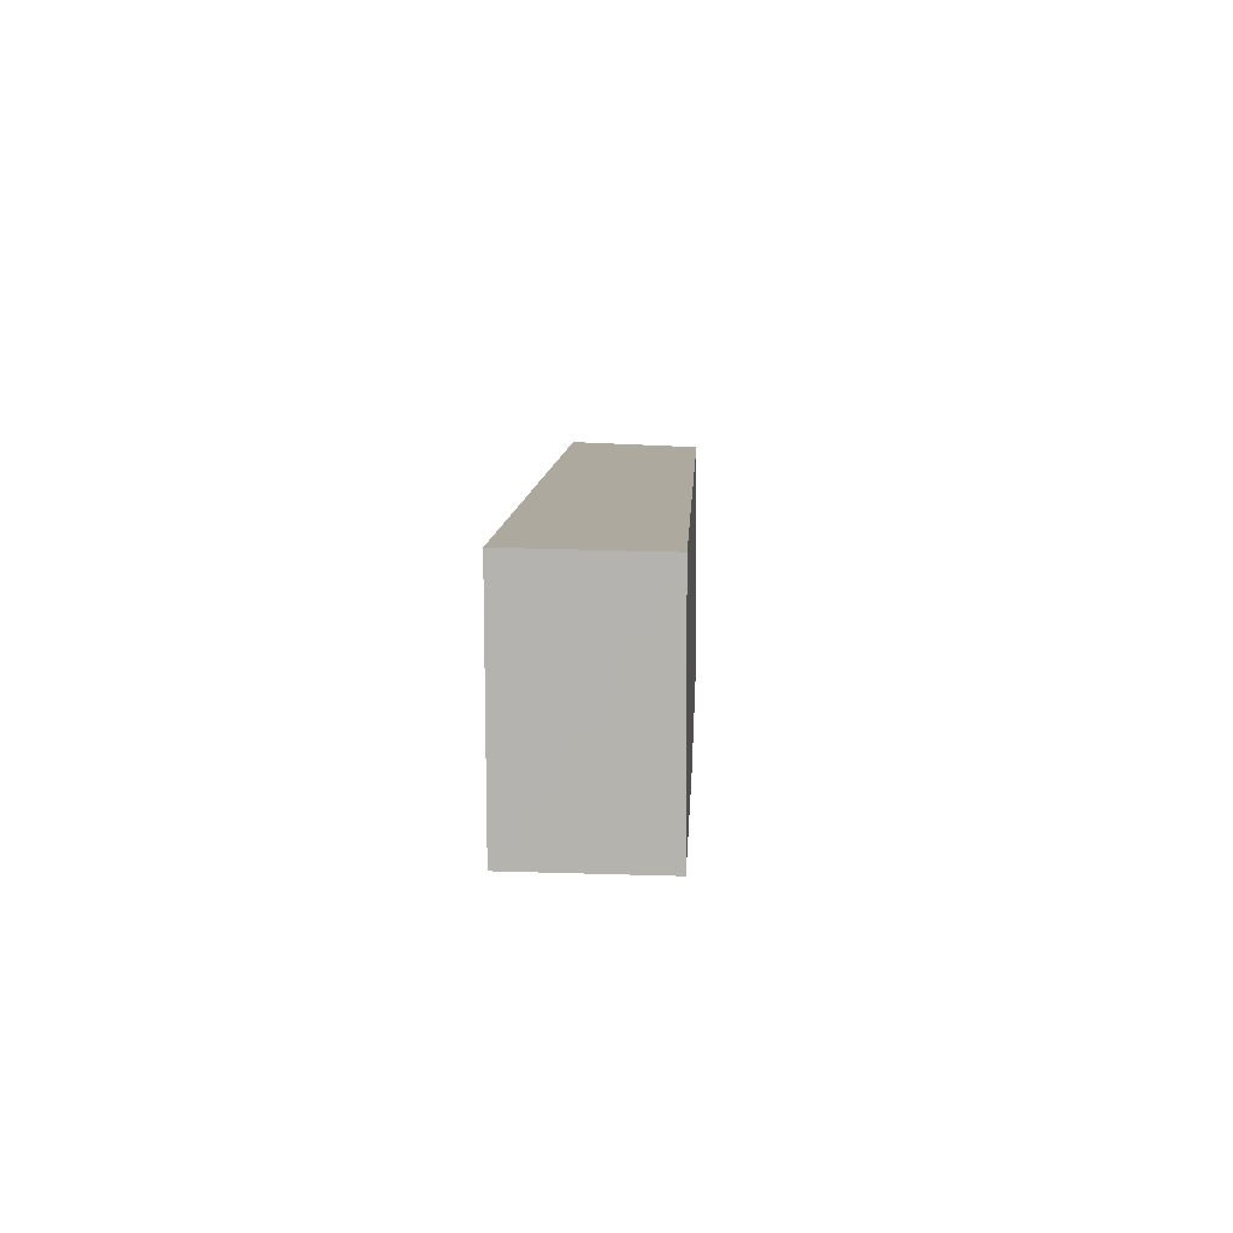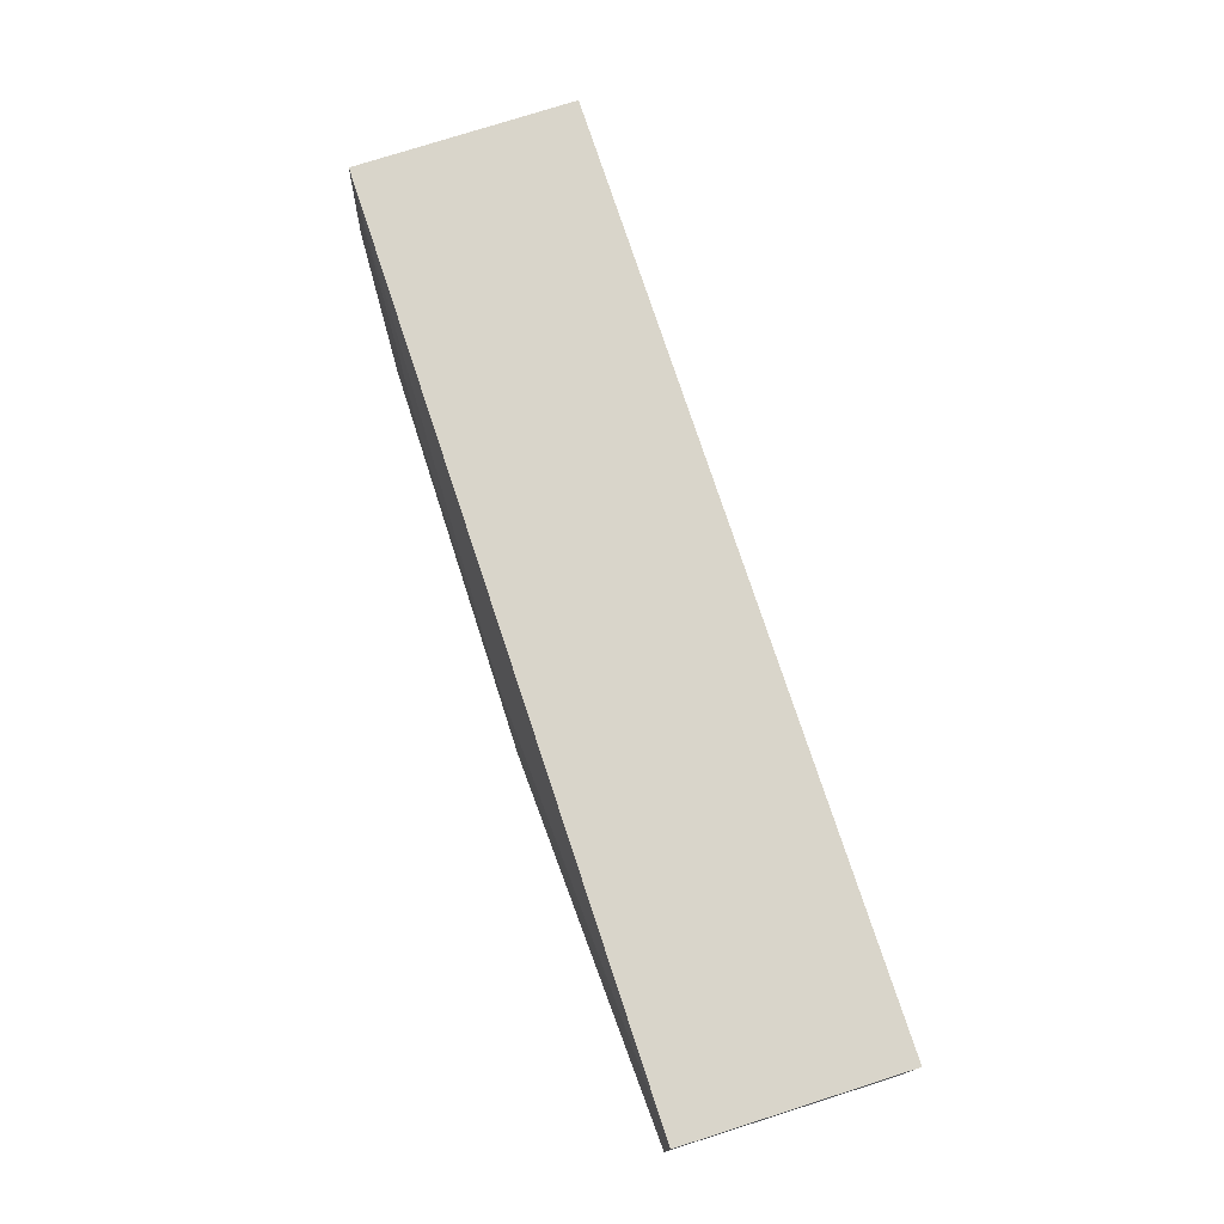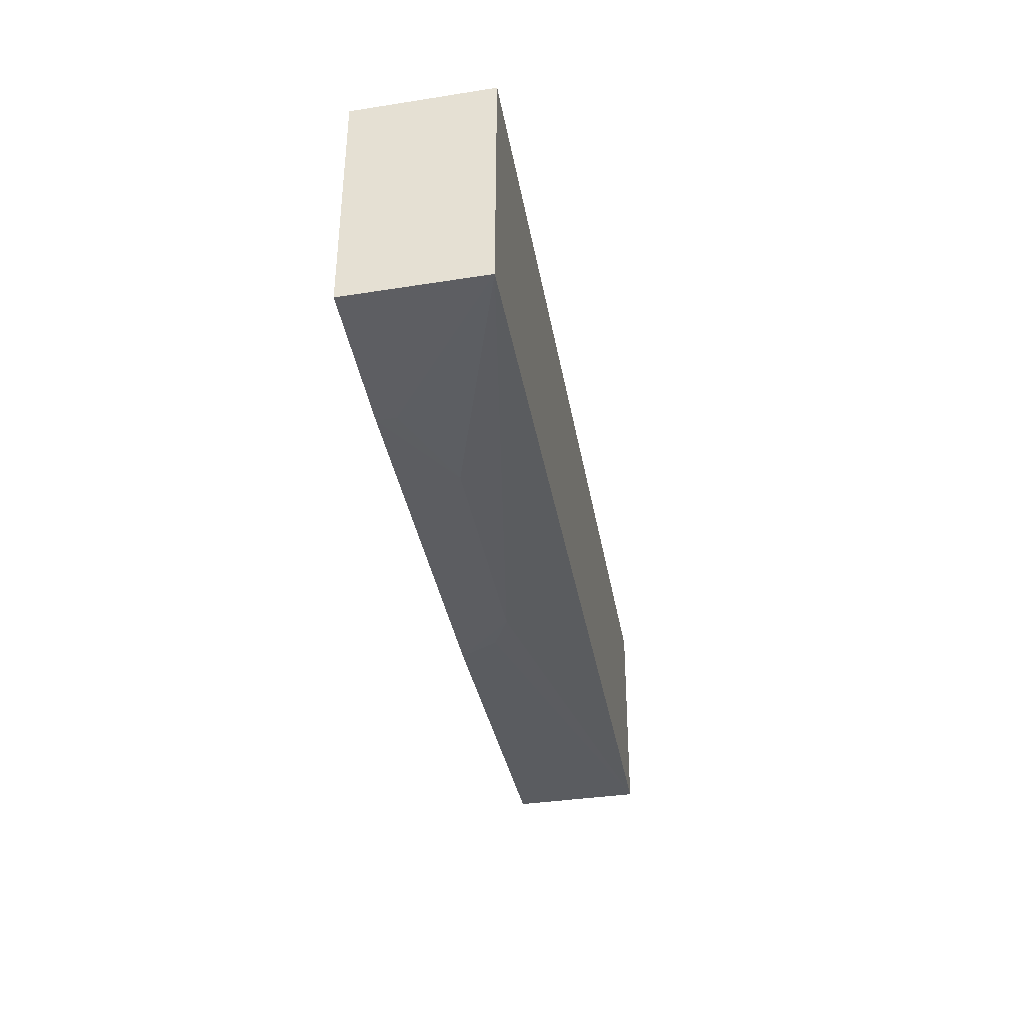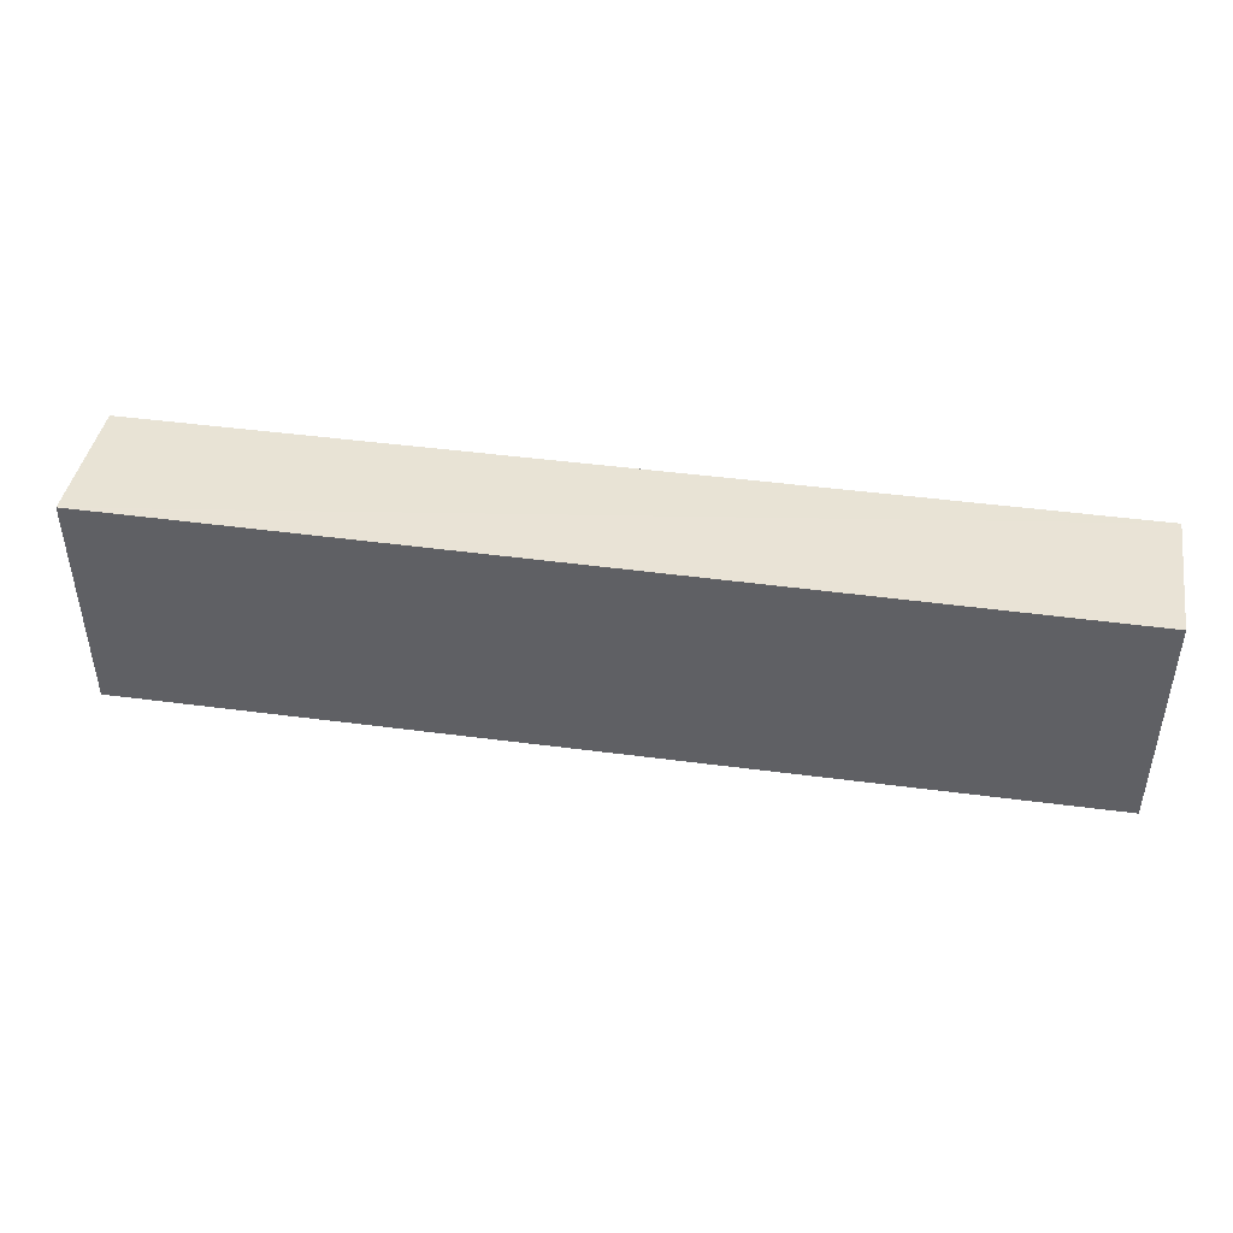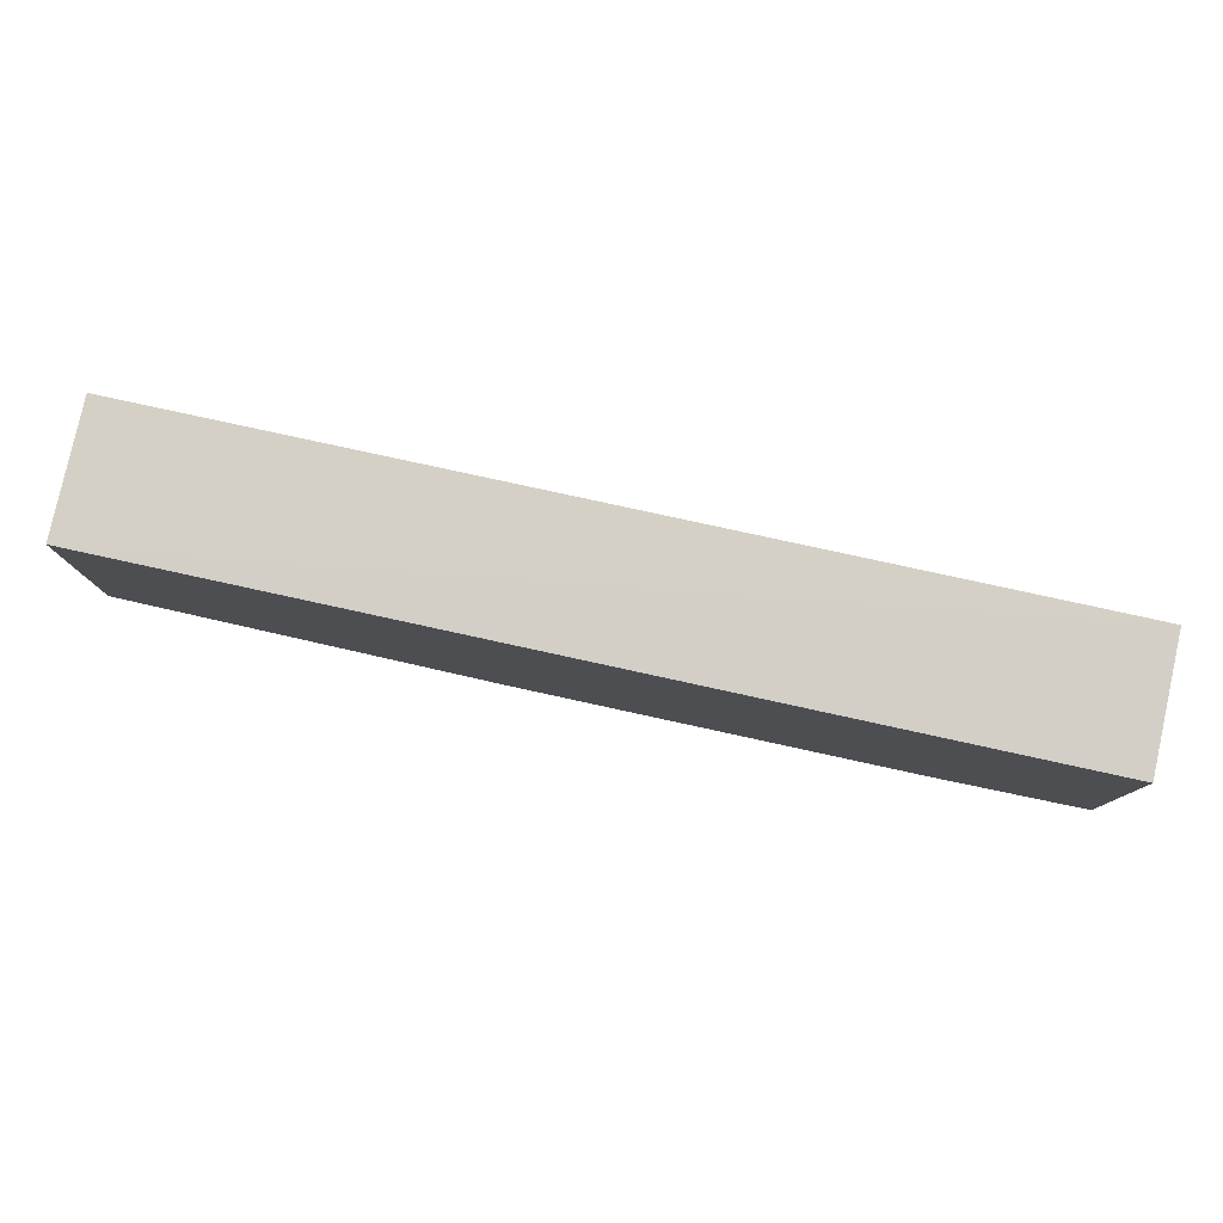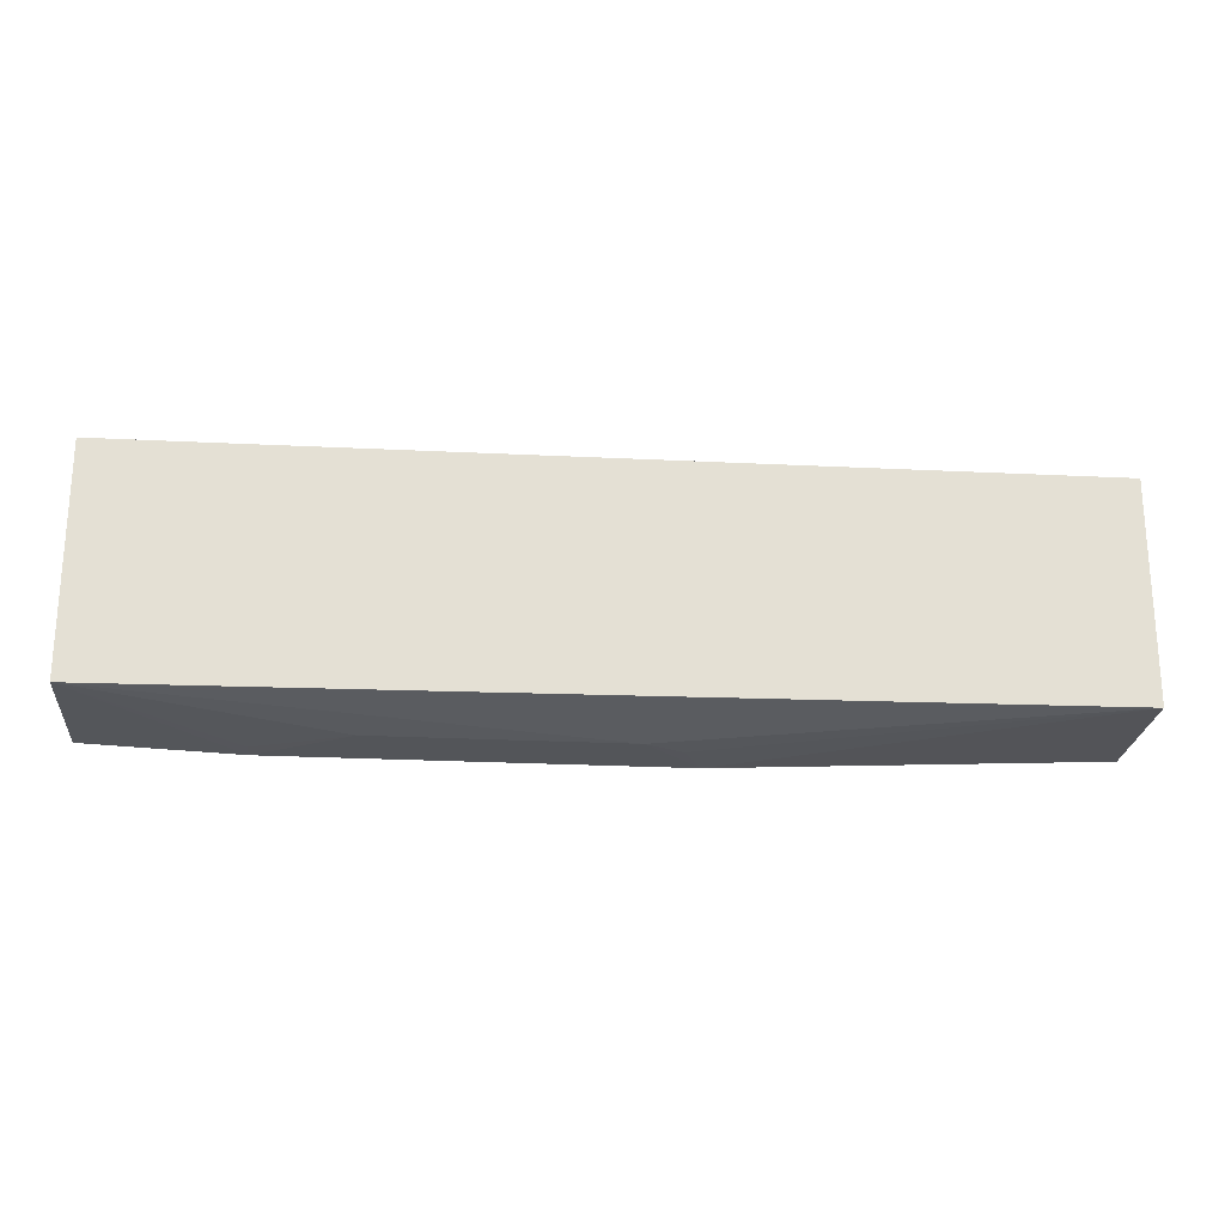
<metadata>
{"format":"obj","ext":"obj","renderer":"f3d","projection":"perspective","resolution":1024,"background":"white","views":[{"elev":9.0,"azim":92.5,"up":"+Y"},{"elev":74.6,"azim":72.2,"up":"+Z"},{"elev":-36.3,"azim":-80.2,"up":"+Y"},{"elev":43.3,"azim":9.4,"up":"+Y"},{"elev":79.2,"azim":-167.7,"up":"+Y"},{"elev":-23.3,"azim":-5.0,"up":"+Y"}]}
</metadata>
<code>
v 0.0455 0.01022 0.05841
v 0.04542 -0.009769 0.05835
v 0.04552 0.01 0.04621
v -0.03996 0.009564 0.04625
v -0.03994 0.01003 0.05845
v 0.01058 -0.01157 0.04613
v 0.0454 -0.009954 0.04618
v -0.02593 -0.01157 0.04613
v -0.03988 -0.01054 0.05836
v -0.03989 -0.01096 0.04617
v -0.01722 -0.01149 0.05134
v -0.02594 -0.01149 0.04785
v 0.005375 -0.01149 0.05132
v 0.008835 -0.01149 0.04961
f 1 2 3
f 5 2 1
f 5 1 3
f 5 3 4
f 7 6 3
f 7 3 2
f 7 2 6
f 8 4 3
f 8 3 6
f 9 5 4
f 9 2 5
f 10 9 4
f 10 4 8
f 10 8 9
f 11 8 6
f 12 11 9
f 12 9 8
f 12 8 11
f 13 11 6
f 13 2 9
f 13 9 11
f 14 13 6
f 14 6 2
f 14 2 13

</code>
